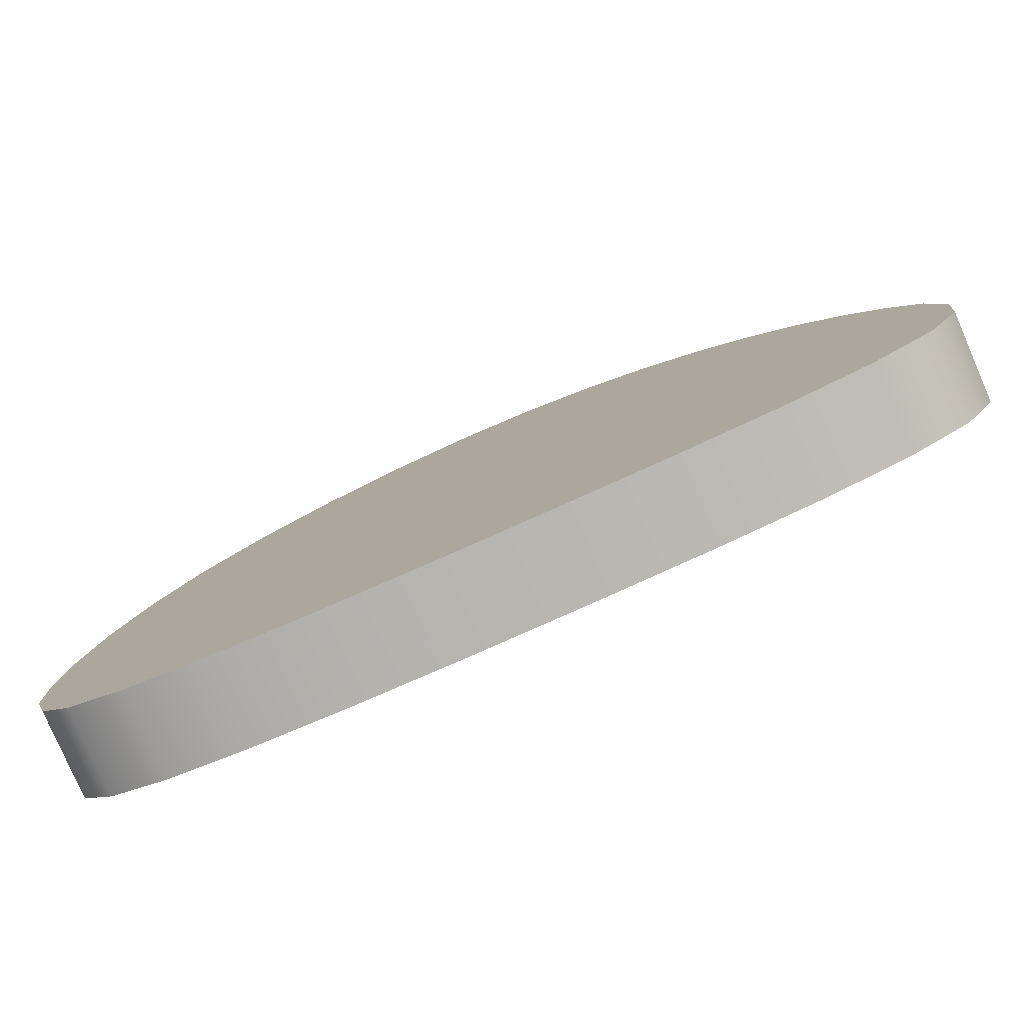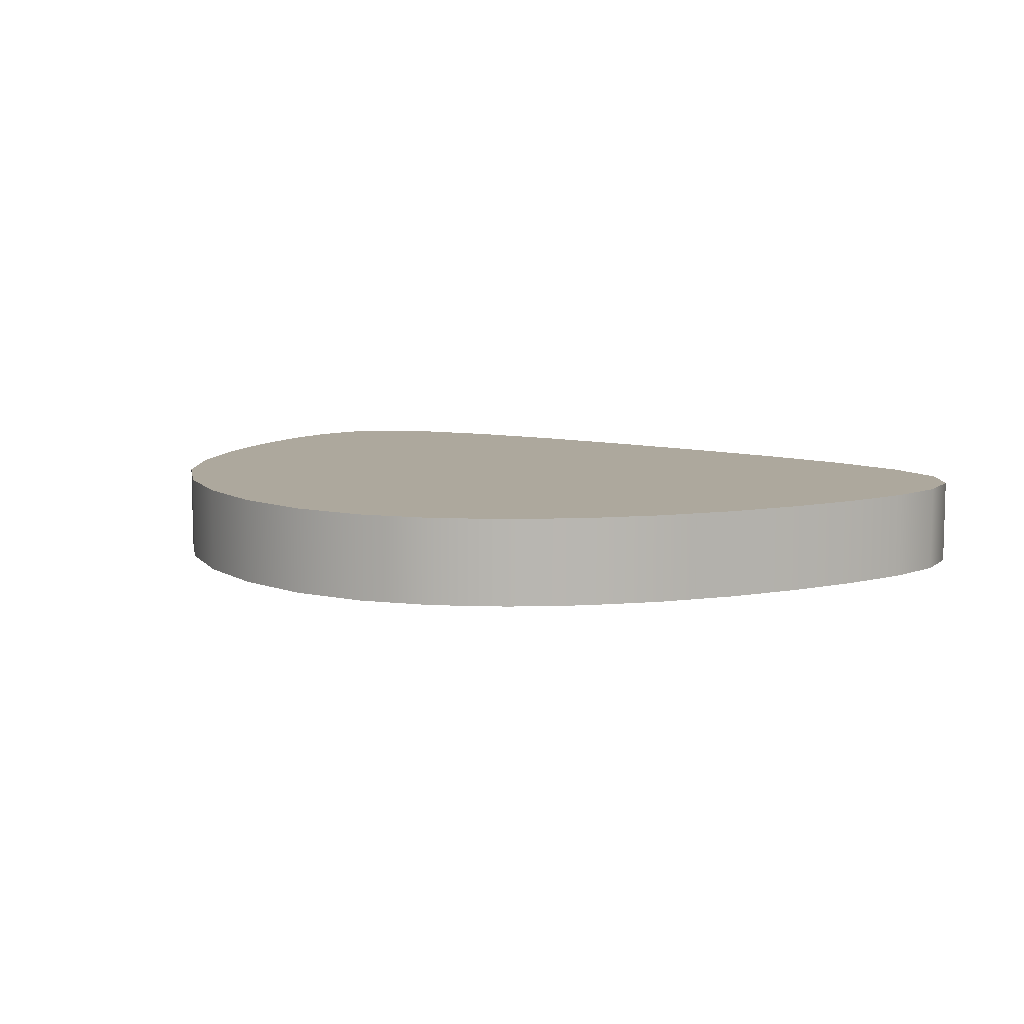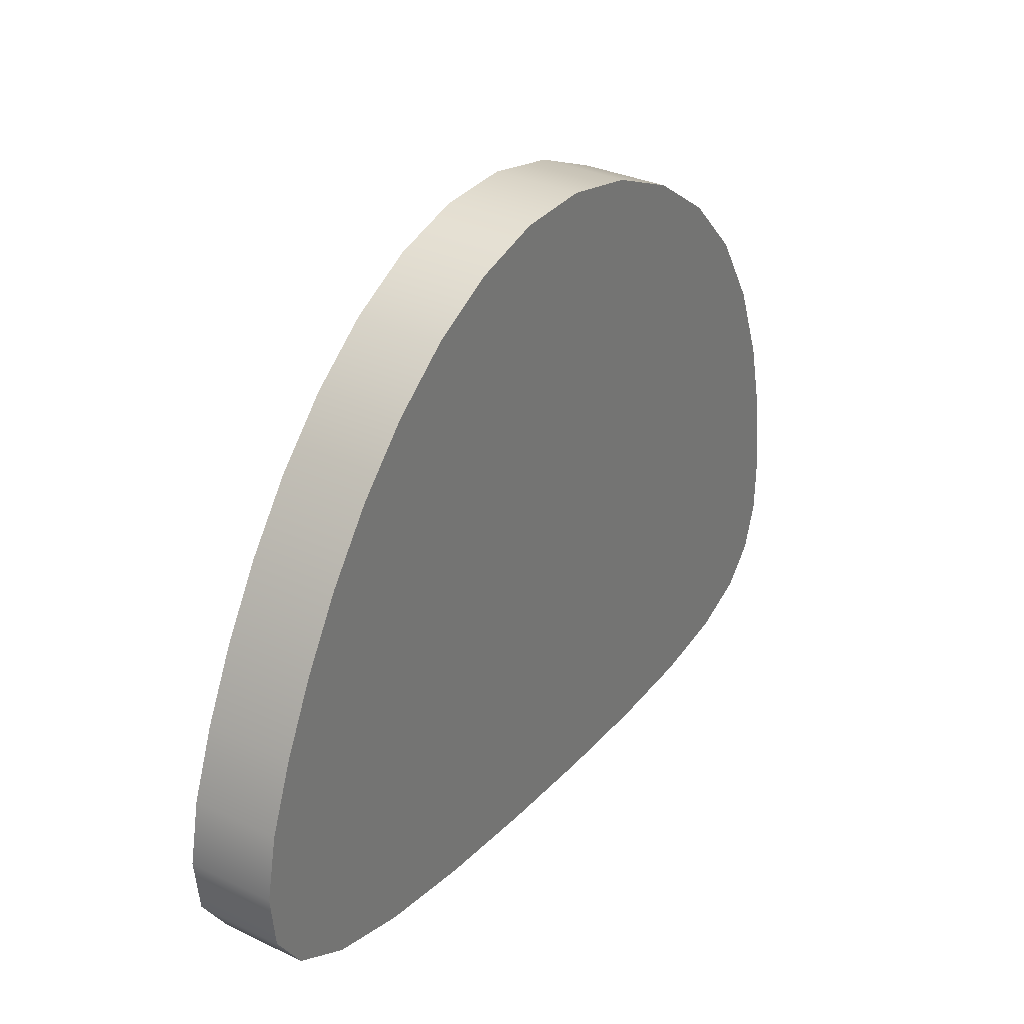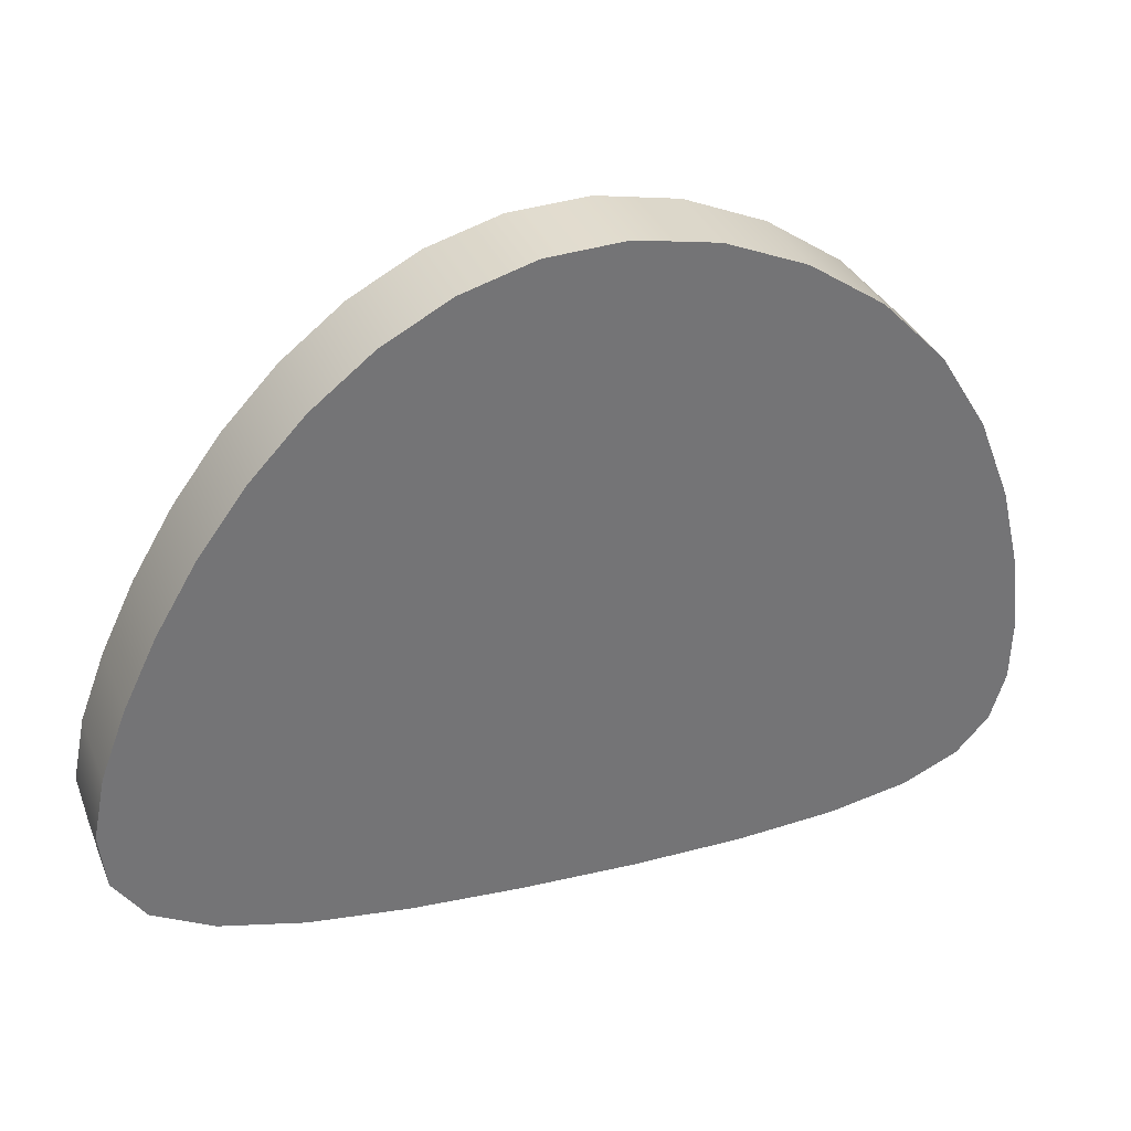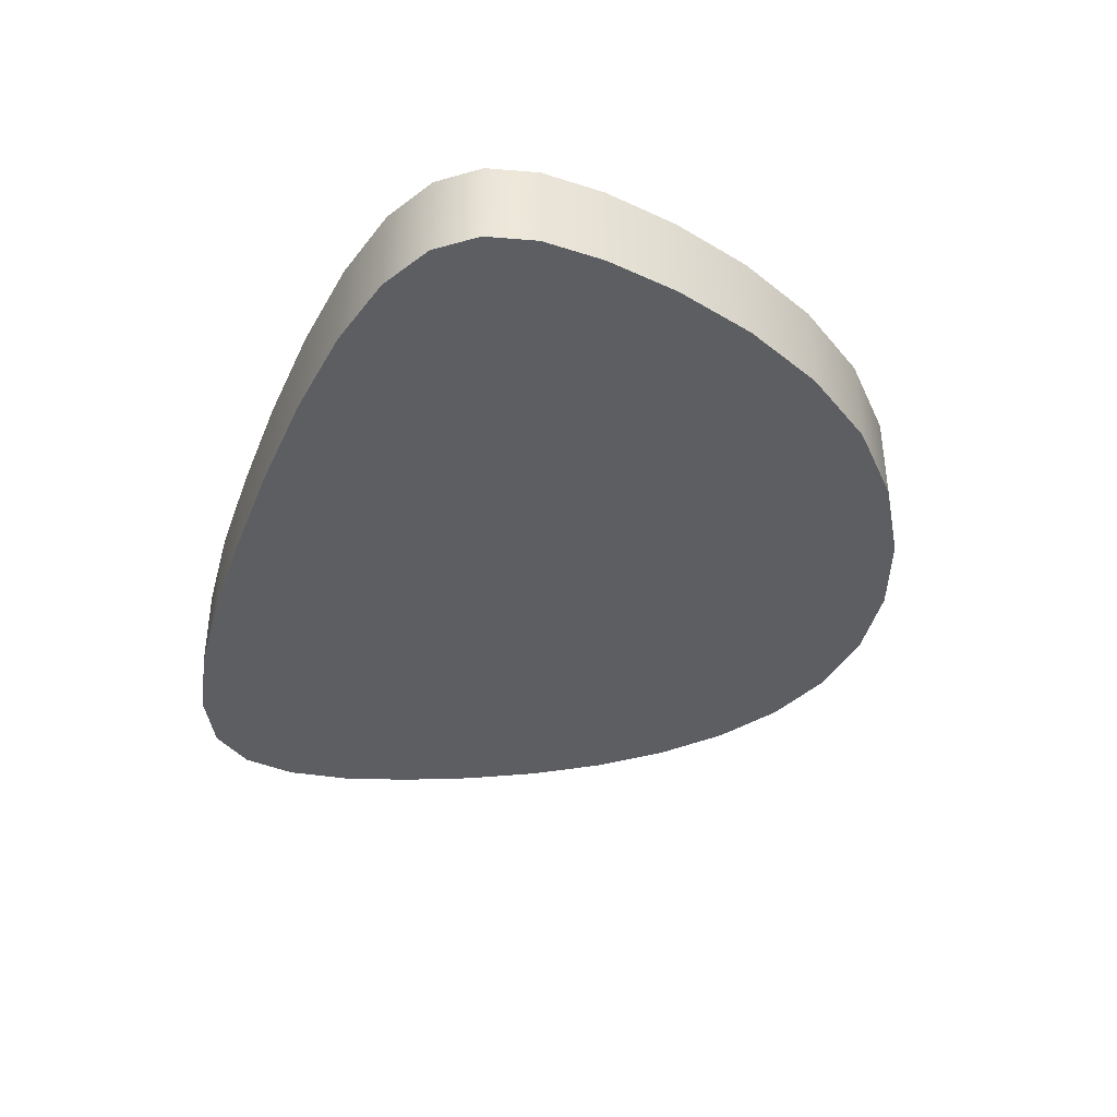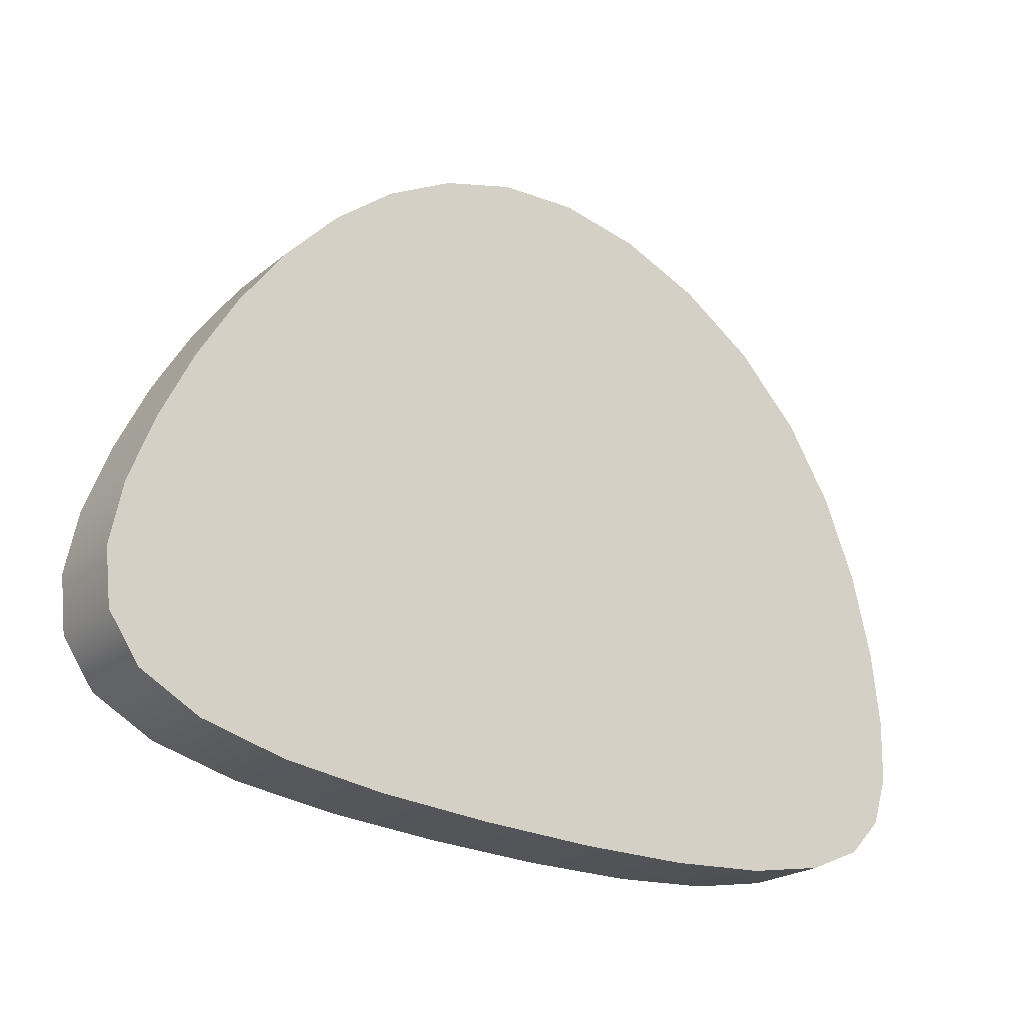
<metadata>
{"format":"obj","ext":"obj","renderer":"f3d","projection":"perspective","resolution":1024,"background":"white","views":[{"elev":-79.7,"azim":23.4,"up":"+Z"},{"elev":8.7,"azim":33.1,"up":"+Y"},{"elev":32.2,"azim":123.5,"up":"+Z"},{"elev":34.6,"azim":159.4,"up":"+Z"},{"elev":-38.2,"azim":-113.5,"up":"+Y"},{"elev":-21.9,"azim":144.3,"up":"+Z"}]}
</metadata>
<code>
g loftedSurface8
v 48.26 9.61e-07 0.7934
v 48.26 10.45 0.7934
v 51.32 10.45 -7.185
v 51.32 1.922e-06 -7.185
v 52.85 10.45 -14.66
v 52.85 1.922e-06 -14.66
v 52.14 10.45 -21.28
v 52.14 1.922e-06 -21.28
v 48.48 10.45 -26.7
v 48.48 1.922e-06 -26.7
v 41.39 10.45 -30.67
v 41.39 9.61e-07 -30.67
v 31.43 10.45 -33.38
v 31.43 9.61e-07 -33.38
v 19.42 10.45 -35.16
v 19.42 9.61e-07 -35.16
v 6.143 10.45 -36.31
v 6.143 9.61e-07 -36.31
v -7.559 10.45 -37.04
v -7.559 9.61e-07 -37.04
v -20.8 10.45 -37.21
v -20.8 9.61e-07 -37.21
v -32.67 10.45 -36.6
v -32.67 9.61e-07 -36.6
v -42.25 10.45 -34.98
v -42.25 9.61e-07 -34.98
v -48.88 10.45 -32.12
v -48.88 9.61e-07 -32.12
v -52.84 10.45 -27.89
v -52.84 9.61e-07 -27.89
v -54.65 10.45 -22.17
v -54.65 9.61e-07 -22.17
v -54.84 10.45 -14.83
v -54.84 9.61e-07 -14.83
v -53.79 10.45 -5.9
v -53.79 9.61e-07 -5.9
v -51.42 10.45 3.967
v -51.42 9.61e-07 3.967
v -47.49 10.45 13.96
v -47.49 9.61e-07 13.96
v -41.79 10.45 23.27
v -41.79 9.61e-07 23.27
v -34.22 10.45 31.19
v -34.22 9.61e-07 31.19
v -25.28 10.45 37.39
v -25.28 9.61e-07 37.39
v -15.61 10.45 41.61
v -15.61 0 41.61
v -5.847 10.45 43.64
v -5.847 0 43.64
v 3.466 10.45 43.33
v 3.466 0 43.33
v 12.17 10.45 40.91
v 12.17 0 40.91
v 20.18 10.45 36.73
v 20.18 0 36.73
v 27.43 10.45 31.12
v 27.43 0 31.12
v 33.87 10.45 24.4
v 33.87 9.61e-07 24.4
v 39.48 10.45 16.9
v 39.48 9.61e-07 16.9
v 44.28 10.45 8.929
v 44.28 9.61e-07 8.929
v 48.26 10.45 0.7934
v 48.26 9.61e-07 0.7934
v 52.14 10.45 -21.28
v 52.85 10.45 -14.66
v 48.48 10.45 -26.7
v 41.39 10.45 -30.67
v 51.32 10.45 -7.185
v 31.43 10.45 -33.38
v 48.26 10.45 0.7934
v 19.42 10.45 -35.16
v 44.28 10.45 8.929
v 39.48 10.45 16.9
v 6.143 10.45 -36.31
v 33.87 10.45 24.4
v 27.43 10.45 31.12
v 20.18 10.45 36.73
v -7.559 10.45 -37.04
v 12.17 10.45 40.91
v 3.466 10.45 43.33
v -5.847 10.45 43.64
v -15.61 10.45 41.61
v -25.28 10.45 37.39
v -34.22 10.45 31.19
v -41.79 10.45 23.27
v -20.8 10.45 -37.21
v -47.49 10.45 13.96
v -51.42 10.45 3.967
v -32.67 10.45 -36.6
v -53.79 10.45 -5.9
v -54.84 10.45 -14.83
v -42.25 10.45 -34.98
v -54.65 10.45 -22.17
v -52.84 10.45 -27.89
v -48.88 10.45 -32.12
v -52.84 9.61e-07 -27.89
v -54.65 9.61e-07 -22.17
v -48.88 9.61e-07 -32.12
v -42.25 9.61e-07 -34.98
v -54.84 9.61e-07 -14.83
v -32.67 9.61e-07 -36.6
v -53.79 9.61e-07 -5.9
v -20.8 9.61e-07 -37.21
v -51.42 9.61e-07 3.967
v -47.49 9.61e-07 13.96
v -7.559 9.61e-07 -37.04
v -41.79 9.61e-07 23.27
v -34.22 9.61e-07 31.19
v -25.28 9.61e-07 37.39
v 6.143 9.61e-07 -36.31
v -15.61 0 41.61
v -5.847 0 43.64
v 3.466 0 43.33
v 12.17 0 40.91
v 20.18 0 36.73
v 27.43 0 31.12
v 33.87 9.61e-07 24.4
v 19.42 9.61e-07 -35.16
v 39.48 9.61e-07 16.9
v 44.28 9.61e-07 8.929
v 31.43 9.61e-07 -33.38
v 48.26 9.61e-07 0.7934
v 41.39 9.61e-07 -30.67
v 51.32 1.922e-06 -7.185
v 52.85 1.922e-06 -14.66
v 52.14 1.922e-06 -21.28
v 48.48 1.922e-06 -26.7
g loftedSurface8_0
f 3 2 1
f 3 1 4
f 5 3 4
f 5 4 6
f 7 5 6
f 7 6 8
f 9 7 8
f 9 8 10
f 11 9 10
f 11 10 12
f 13 11 12
f 13 12 14
f 15 13 14
f 15 14 16
f 17 15 16
f 17 16 18
f 19 17 18
f 19 18 20
f 21 19 20
f 21 20 22
f 23 21 22
f 23 22 24
f 25 23 24
f 25 24 26
f 27 25 26
f 27 26 28
f 29 27 28
f 29 28 30
f 31 29 30
f 31 30 32
f 33 31 32
f 33 32 34
f 35 33 34
f 35 34 36
f 37 35 36
f 37 36 38
f 39 37 38
f 39 38 40
f 41 39 40
f 41 40 42
f 43 41 42
f 43 42 44
f 45 43 44
f 45 44 46
f 47 45 46
f 47 46 48
f 49 47 48
f 49 48 50
f 51 49 50
f 51 50 52
f 53 51 52
f 53 52 54
f 55 53 54
f 55 54 56
f 57 55 56
f 57 56 58
f 59 57 58
f 59 58 60
f 61 59 60
f 61 60 62
f 63 61 62
f 63 62 64
f 65 63 64
f 65 64 66
f 69 68 67
f 70 68 69
f 70 71 68
f 72 71 70
f 72 73 71
f 74 73 72
f 74 75 73
f 74 76 75
f 77 76 74
f 77 78 76
f 77 79 78
f 77 80 79
f 81 80 77
f 81 82 80
f 81 83 82
f 81 84 83
f 81 85 84
f 81 86 85
f 81 87 86
f 81 88 87
f 89 88 81
f 89 90 88
f 89 91 90
f 92 91 89
f 92 93 91
f 92 94 93
f 95 94 92
f 95 96 94
f 95 97 96
f 98 97 95
f 101 100 99
f 102 100 101
f 102 103 100
f 104 103 102
f 104 105 103
f 106 105 104
f 106 107 105
f 106 108 107
f 109 108 106
f 109 110 108
f 109 111 110
f 109 112 111
f 113 112 109
f 113 114 112
f 113 115 114
f 113 116 115
f 113 117 116
f 113 118 117
f 113 119 118
f 113 120 119
f 121 120 113
f 121 122 120
f 121 123 122
f 124 123 121
f 124 125 123
f 126 125 124
f 126 127 125
f 126 128 127
f 126 129 128
f 130 129 126

</code>
